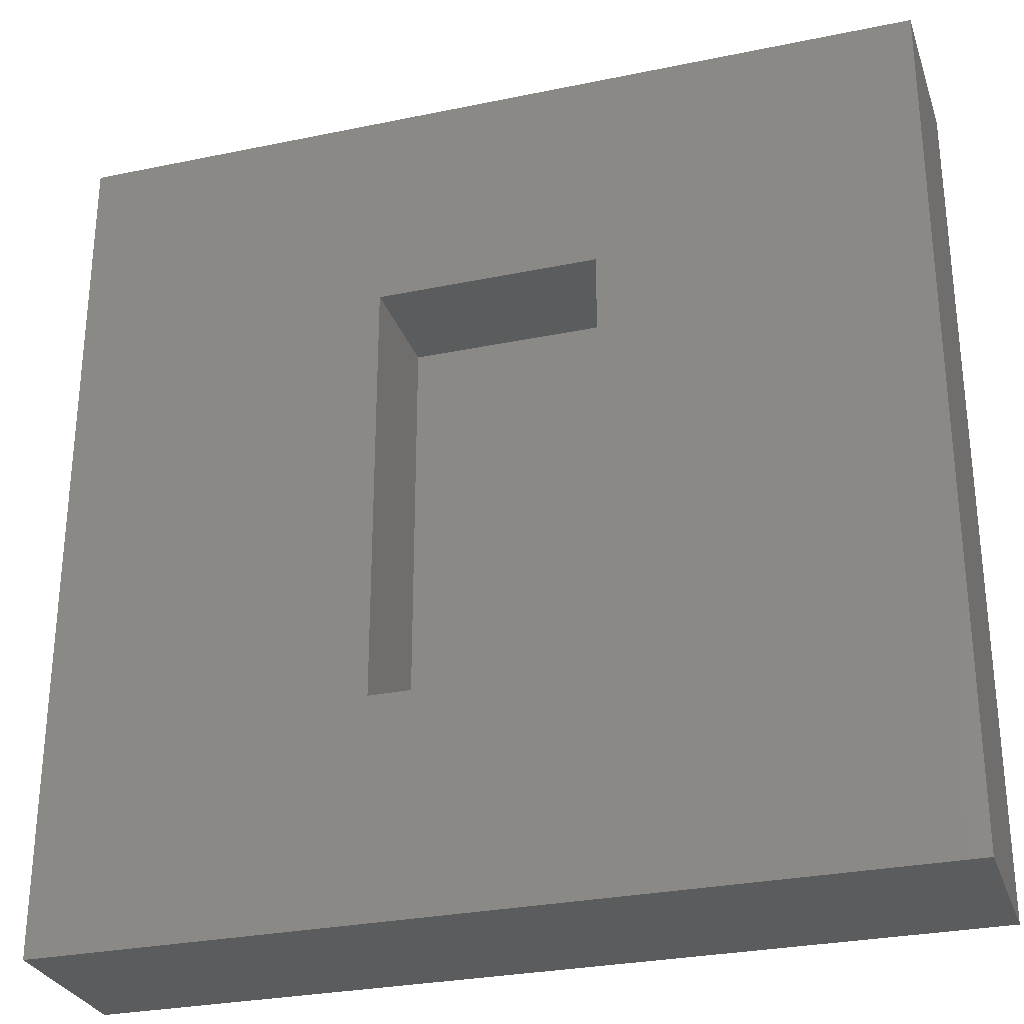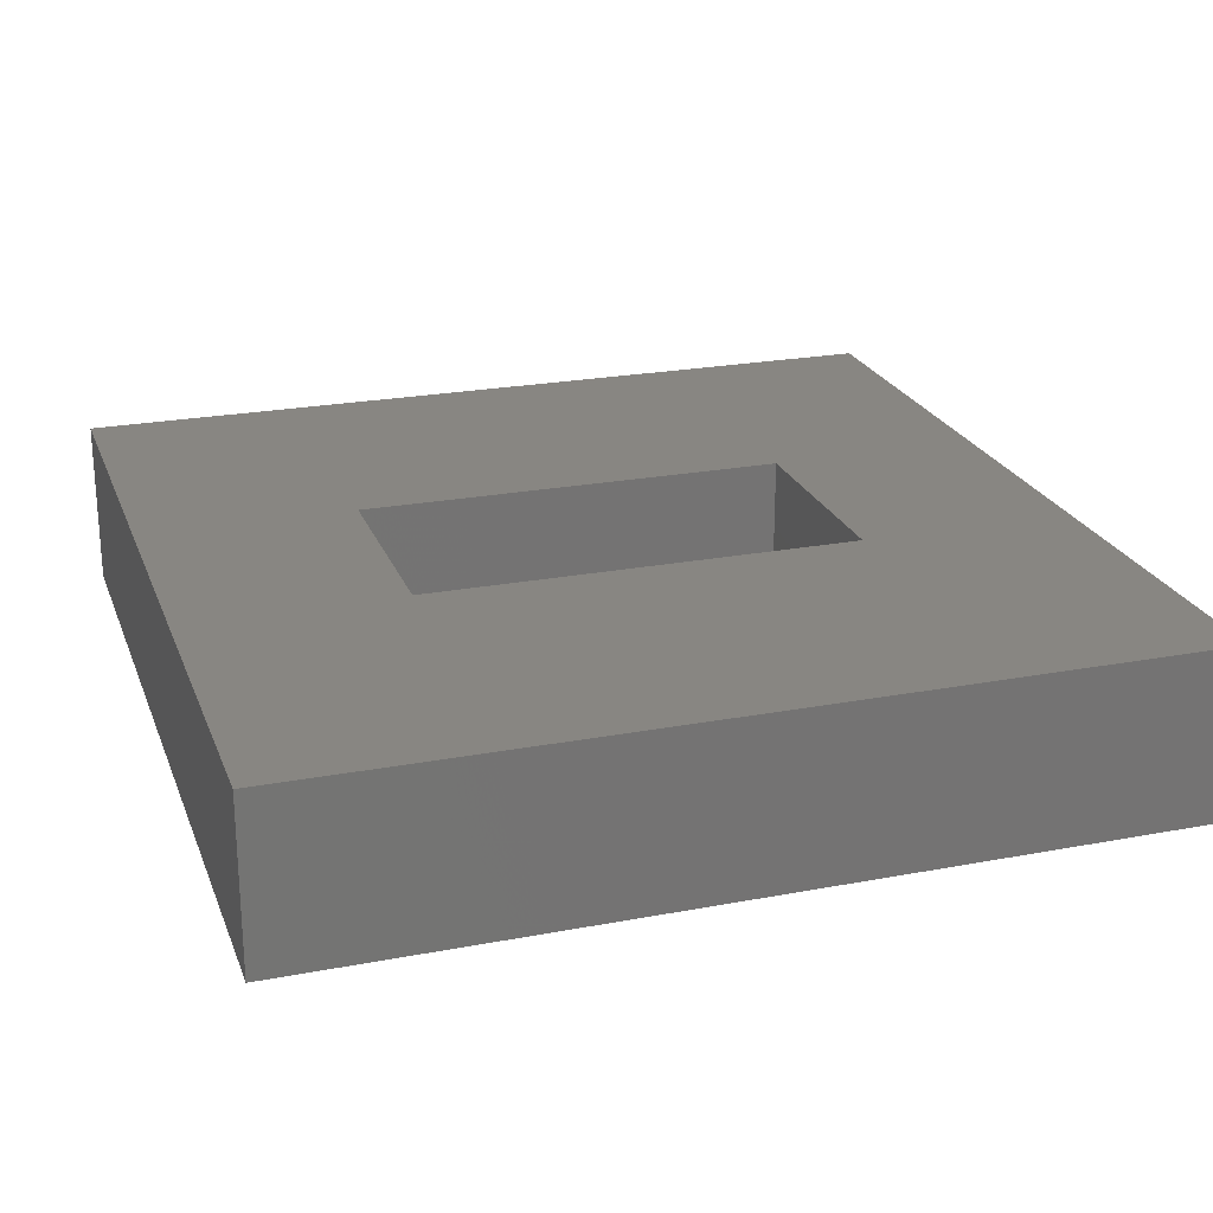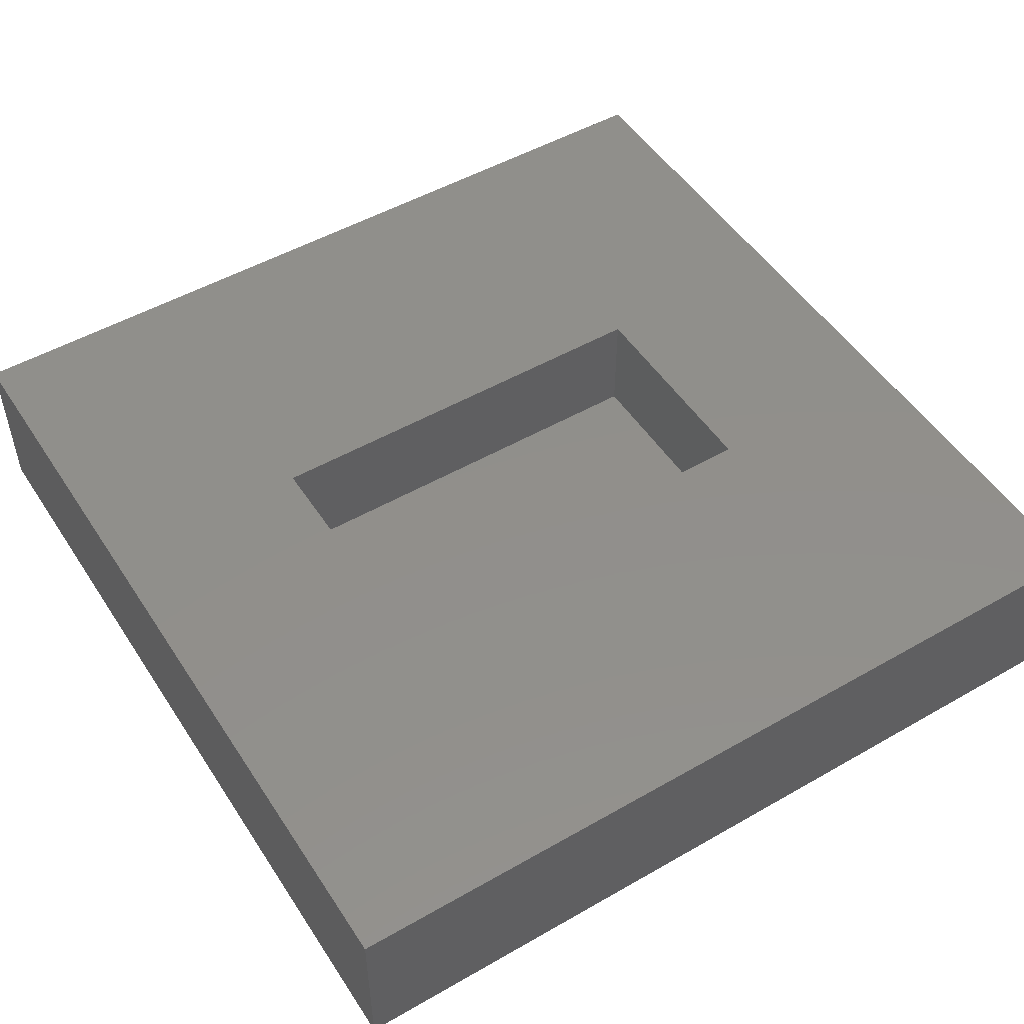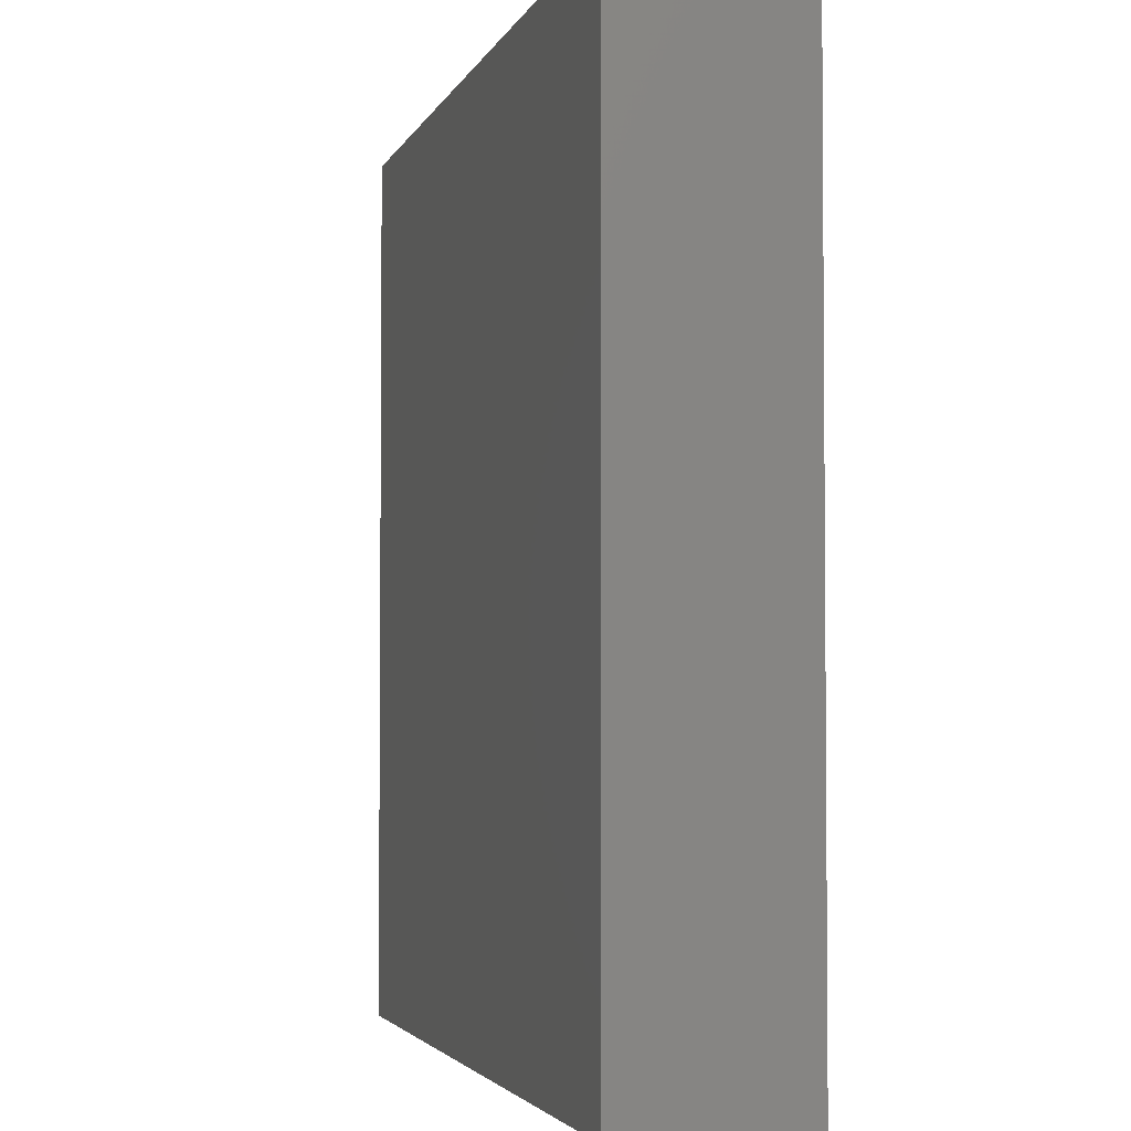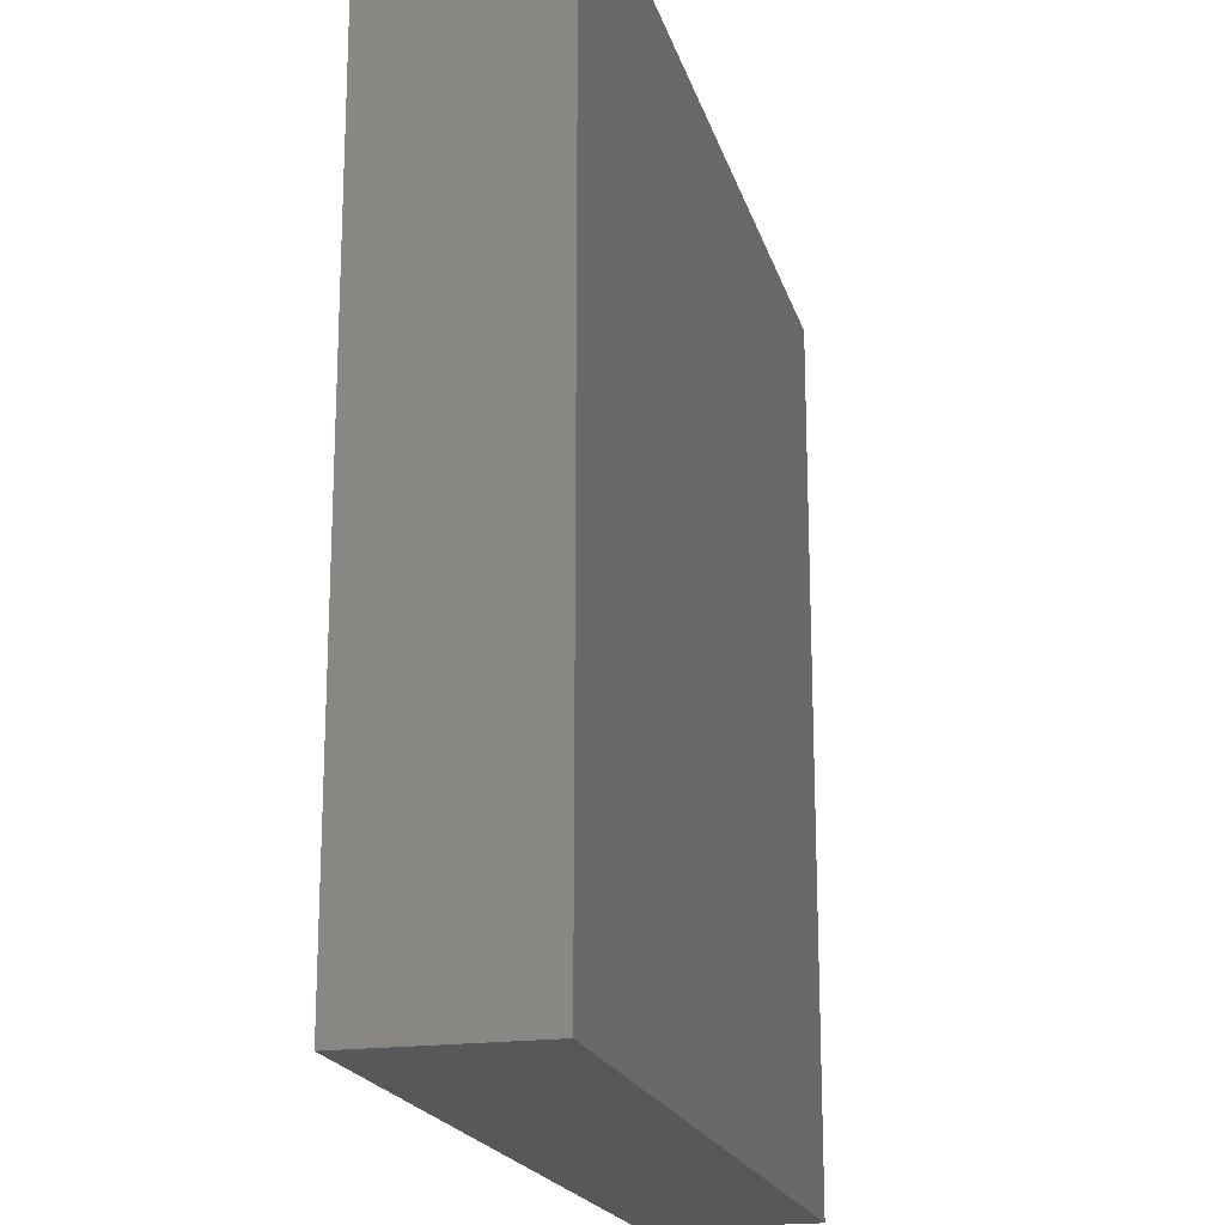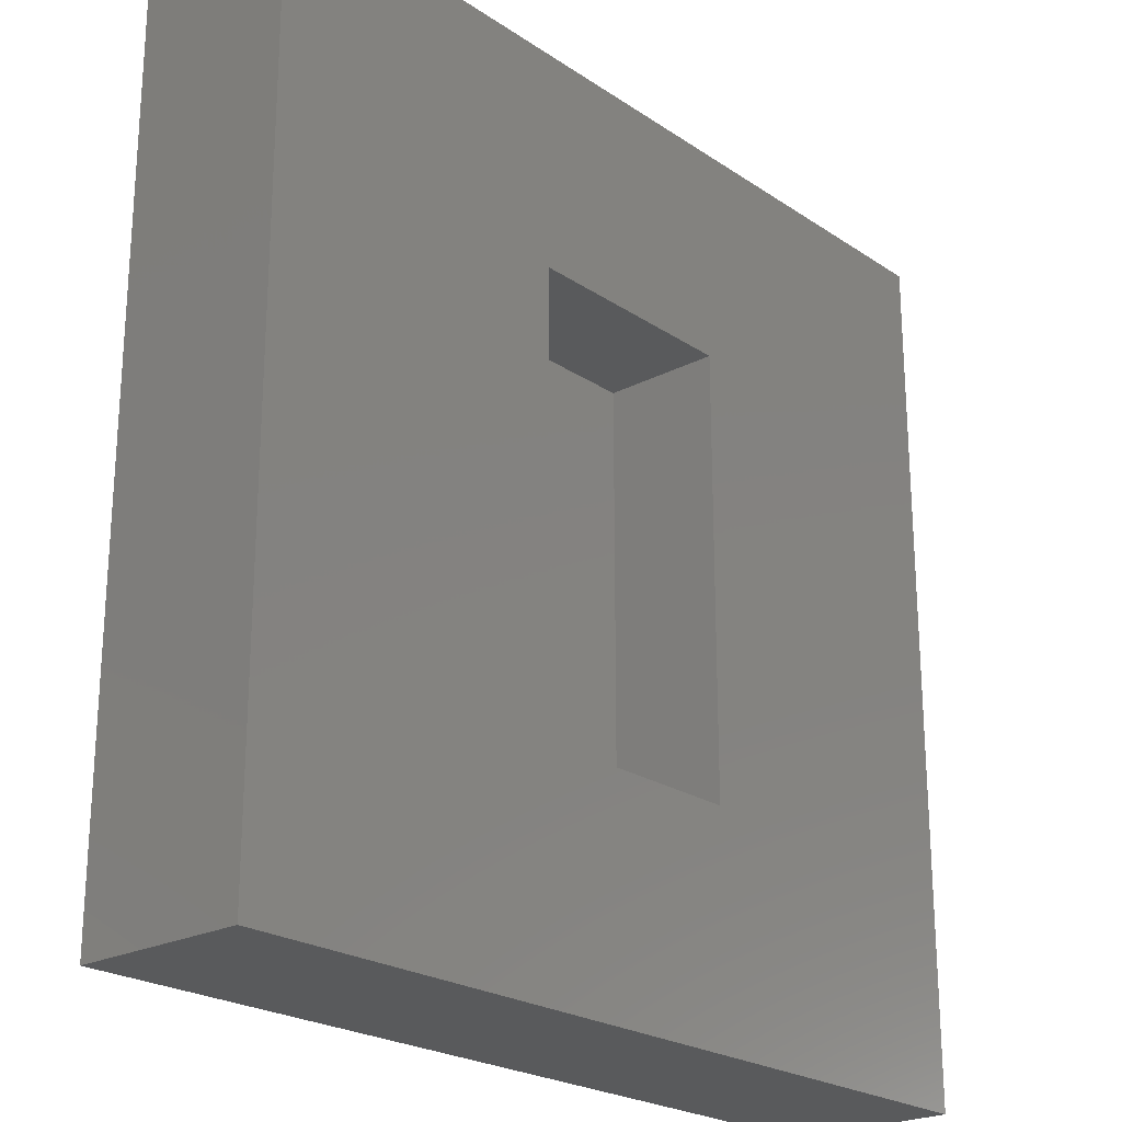
<metadata>
{"format":"stl","ext":"stl","renderer":"f3d","projection":"perspective","resolution":1024,"background":"white","views":[{"elev":-28.9,"azim":17.2,"up":"+Y"},{"elev":23.2,"azim":-107.8,"up":"+Z"},{"elev":50.5,"azim":57.9,"up":"+Z"},{"elev":-3.2,"azim":-104.3,"up":"+Y"},{"elev":-19.3,"azim":104.2,"up":"+Y"},{"elev":-22.9,"azim":-48.6,"up":"+Y"}]}
</metadata>
<code>
# stl→obj: 16 verts, 28 faces
v -20.5 20.5 4
v 20.5 20.5 4
v -20.5 20.5 -4
v 20.5 20.5 -4
v 20.5 -20.5 -4
v 20.5 -20.5 4
v 5.25 -10.25 4
v 5.25 10.25 4
v -20.5 -20.5 4
v -5.25 -10.25 4
v -5.25 10.25 4
v -20.5 -20.5 -4
v -5.25 -10.25 -1.5
v -5.25 10.25 -1.5
v 5.25 -10.25 -1.5
v 5.25 10.25 -1.5
f 1 2 3
f 3 2 4
f 5 4 2
f 6 5 2
f 7 6 2
f 8 7 2
f 9 6 10
f 1 11 2
f 1 9 11
f 11 8 2
f 10 6 7
f 10 11 9
f 3 4 12
f 12 4 5
f 9 1 12
f 12 1 3
f 12 5 6
f 9 12 6
f 13 14 11
f 10 13 11
f 10 7 13
f 13 7 15
f 7 8 15
f 15 8 16
f 14 16 8
f 11 14 8
f 13 15 16
f 14 13 16

</code>
